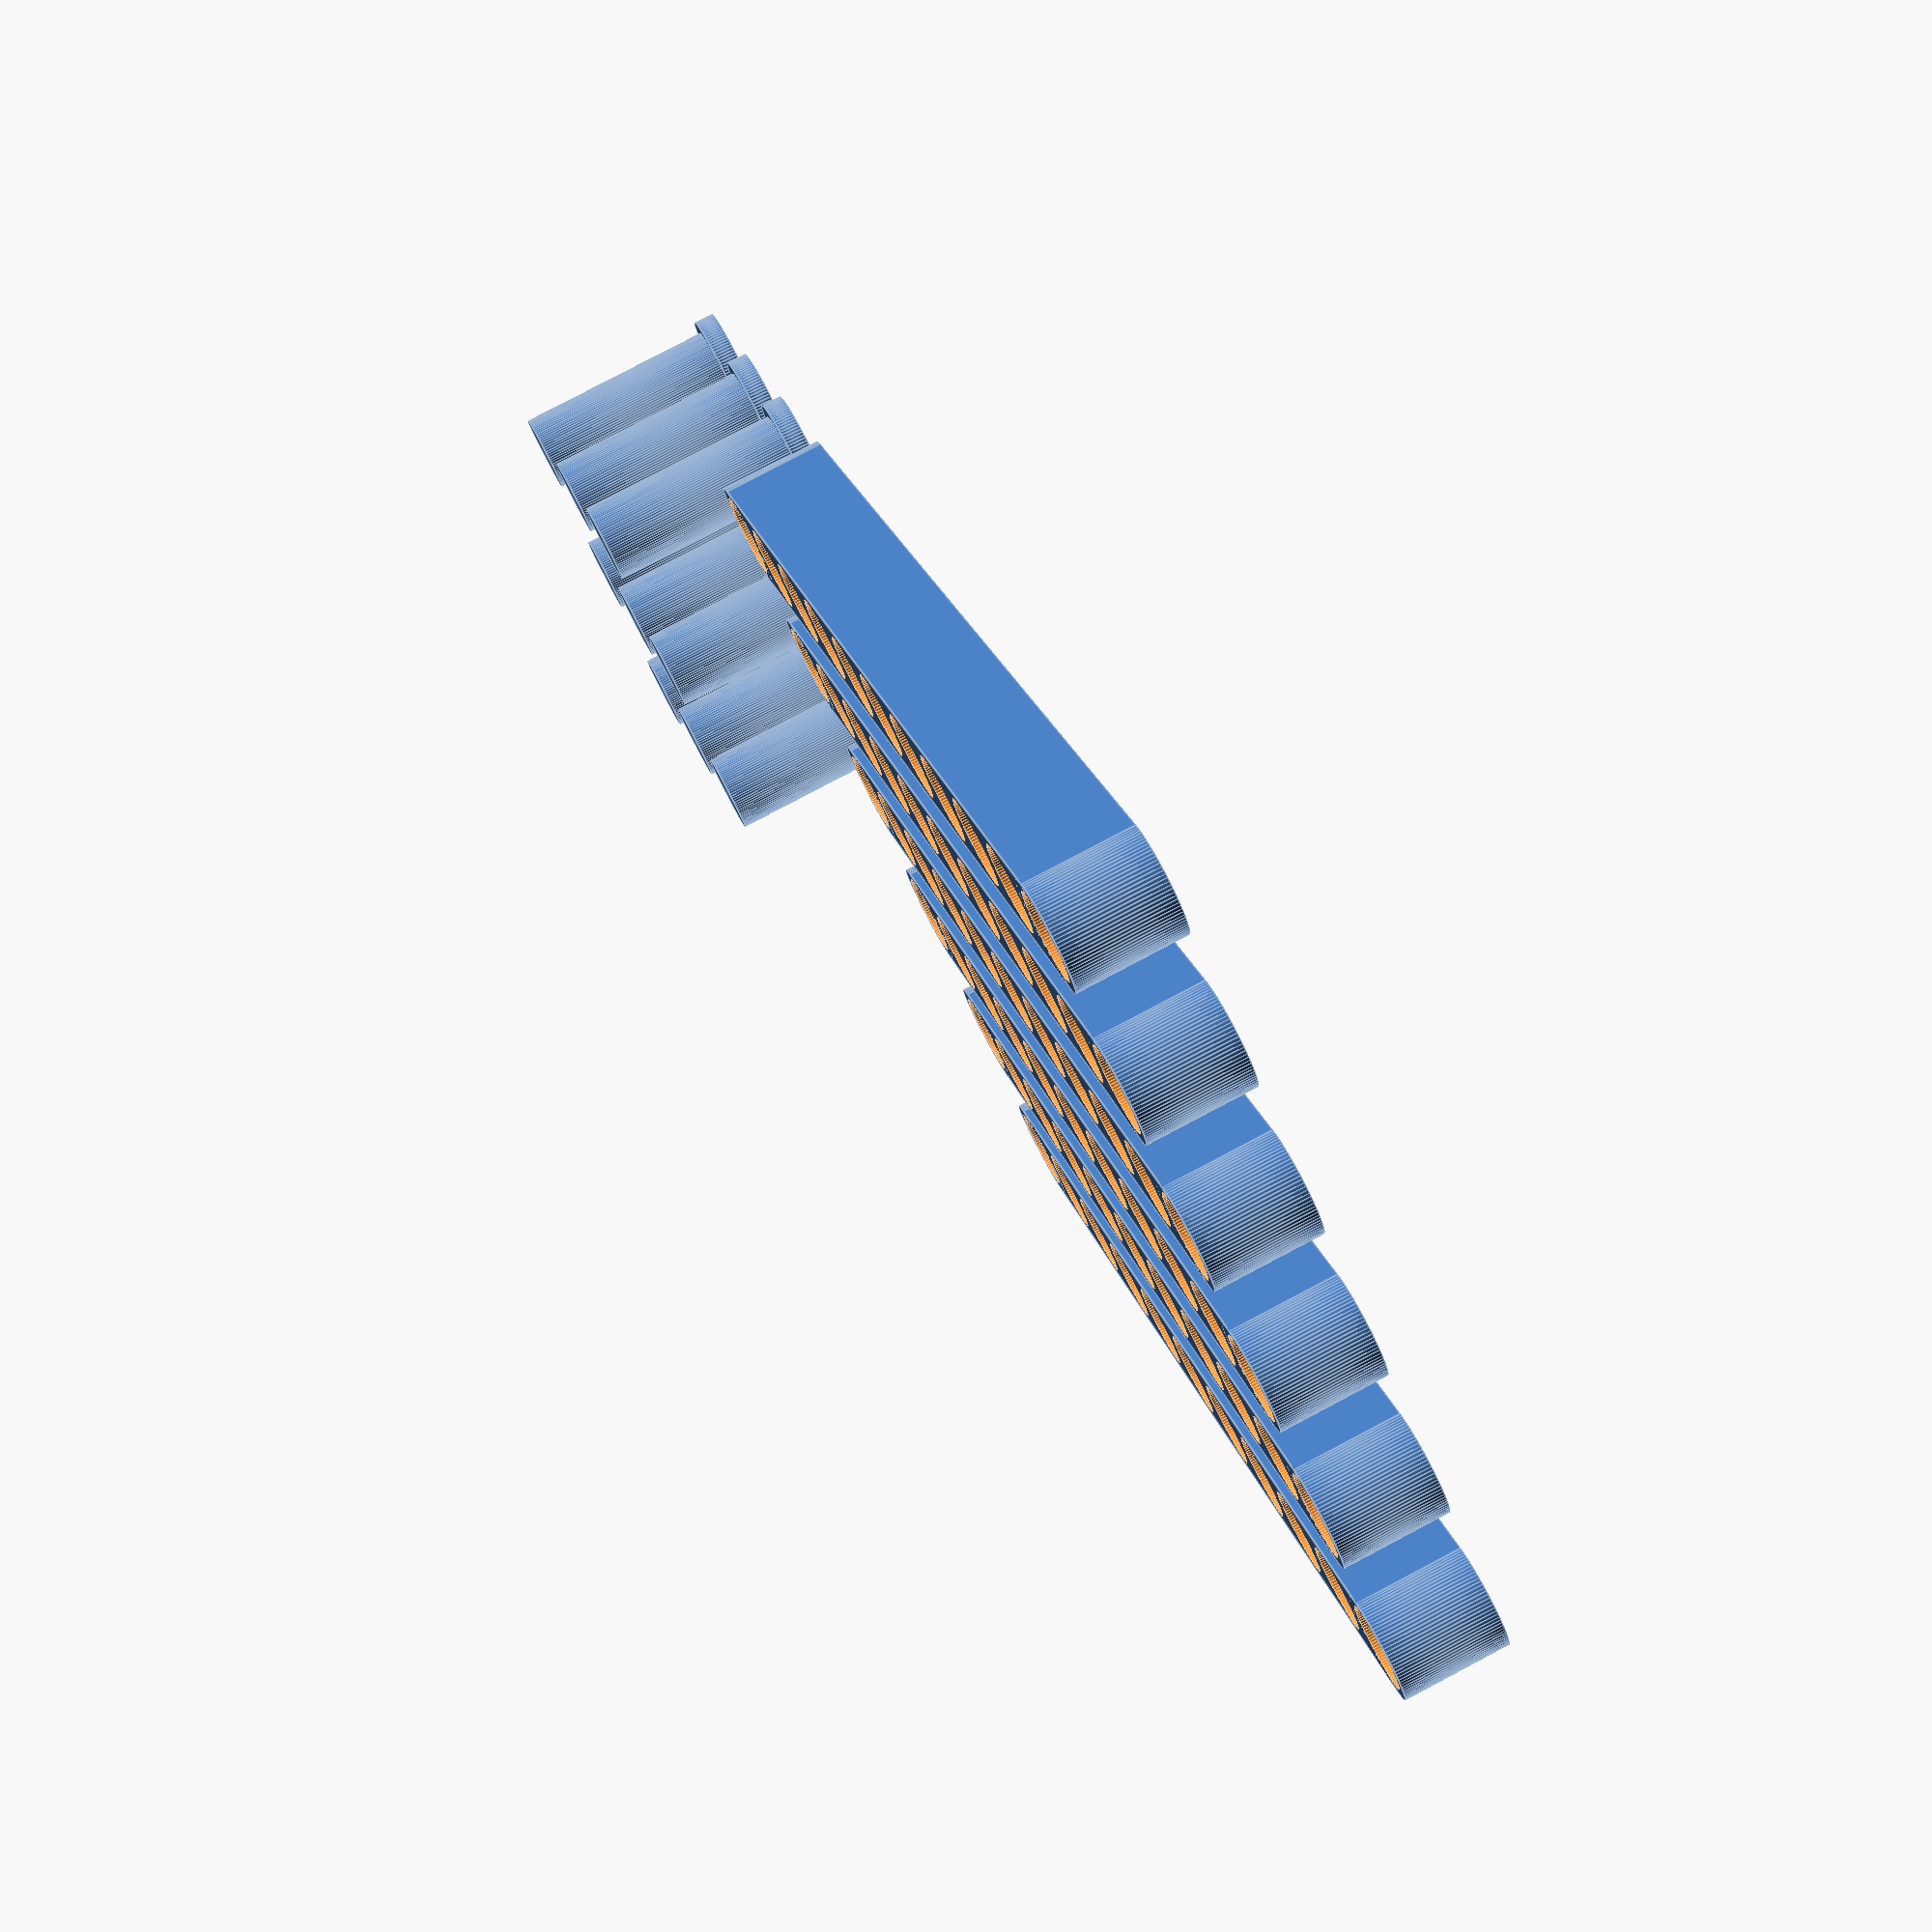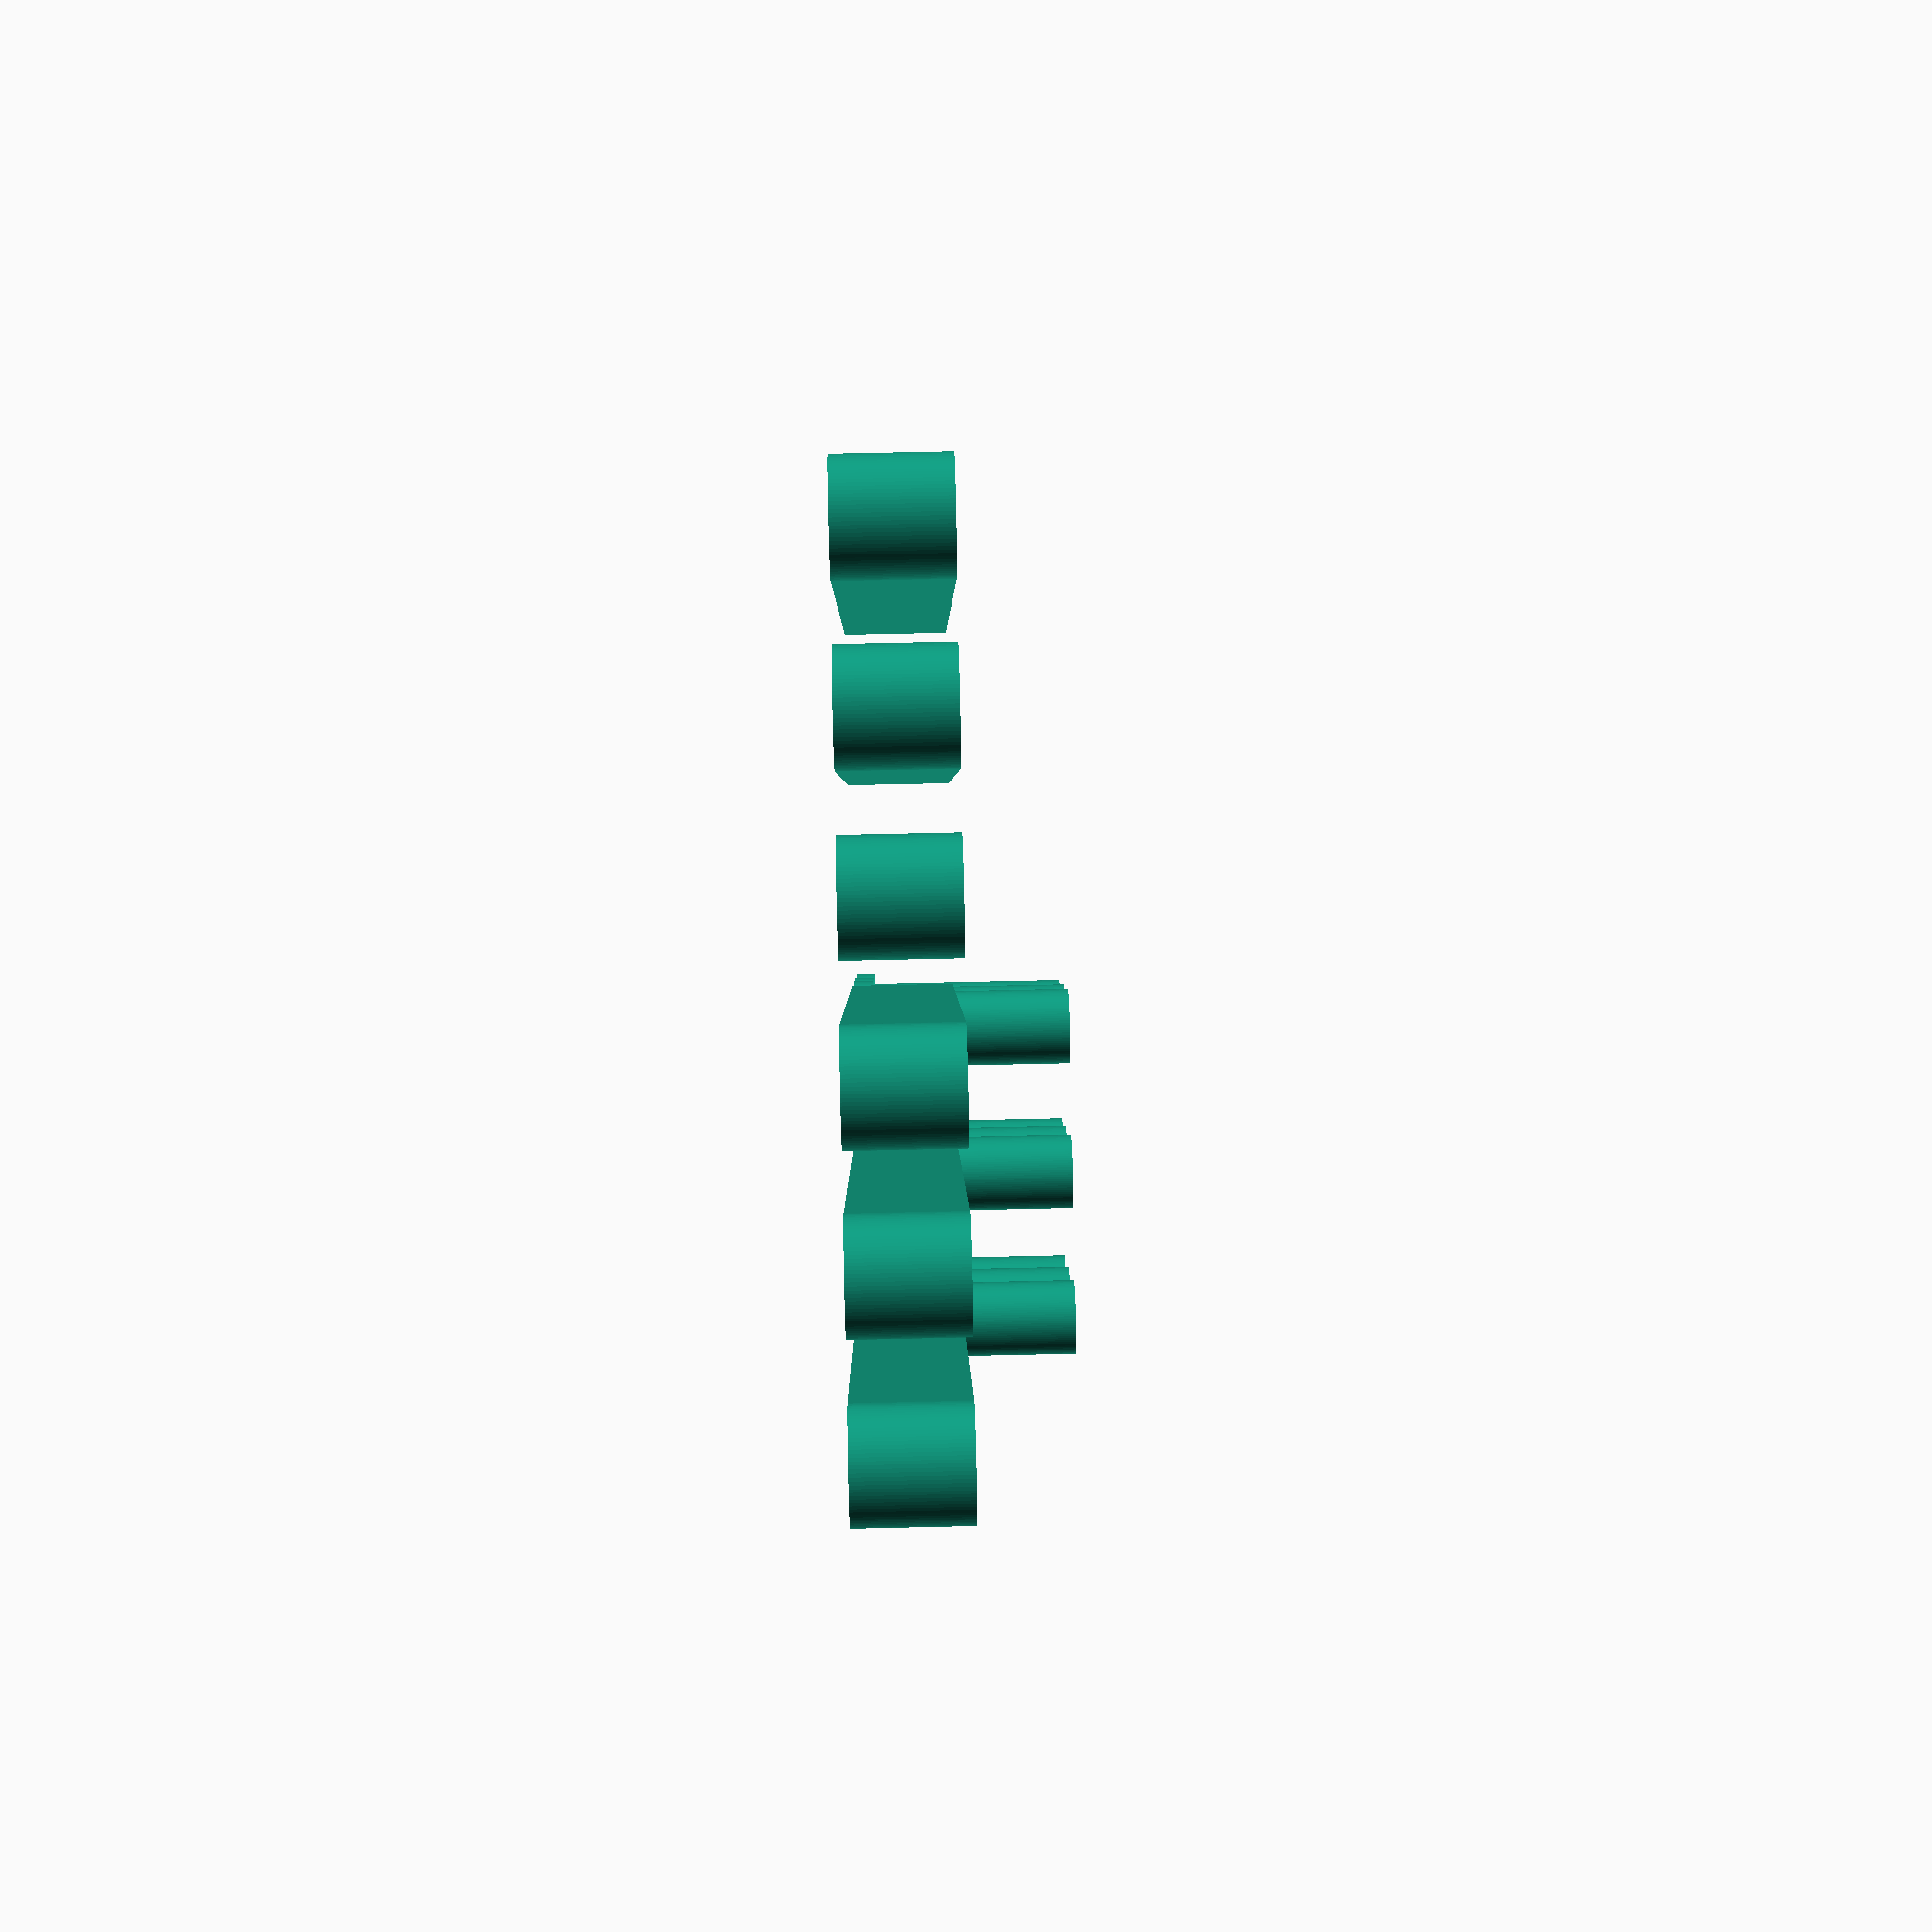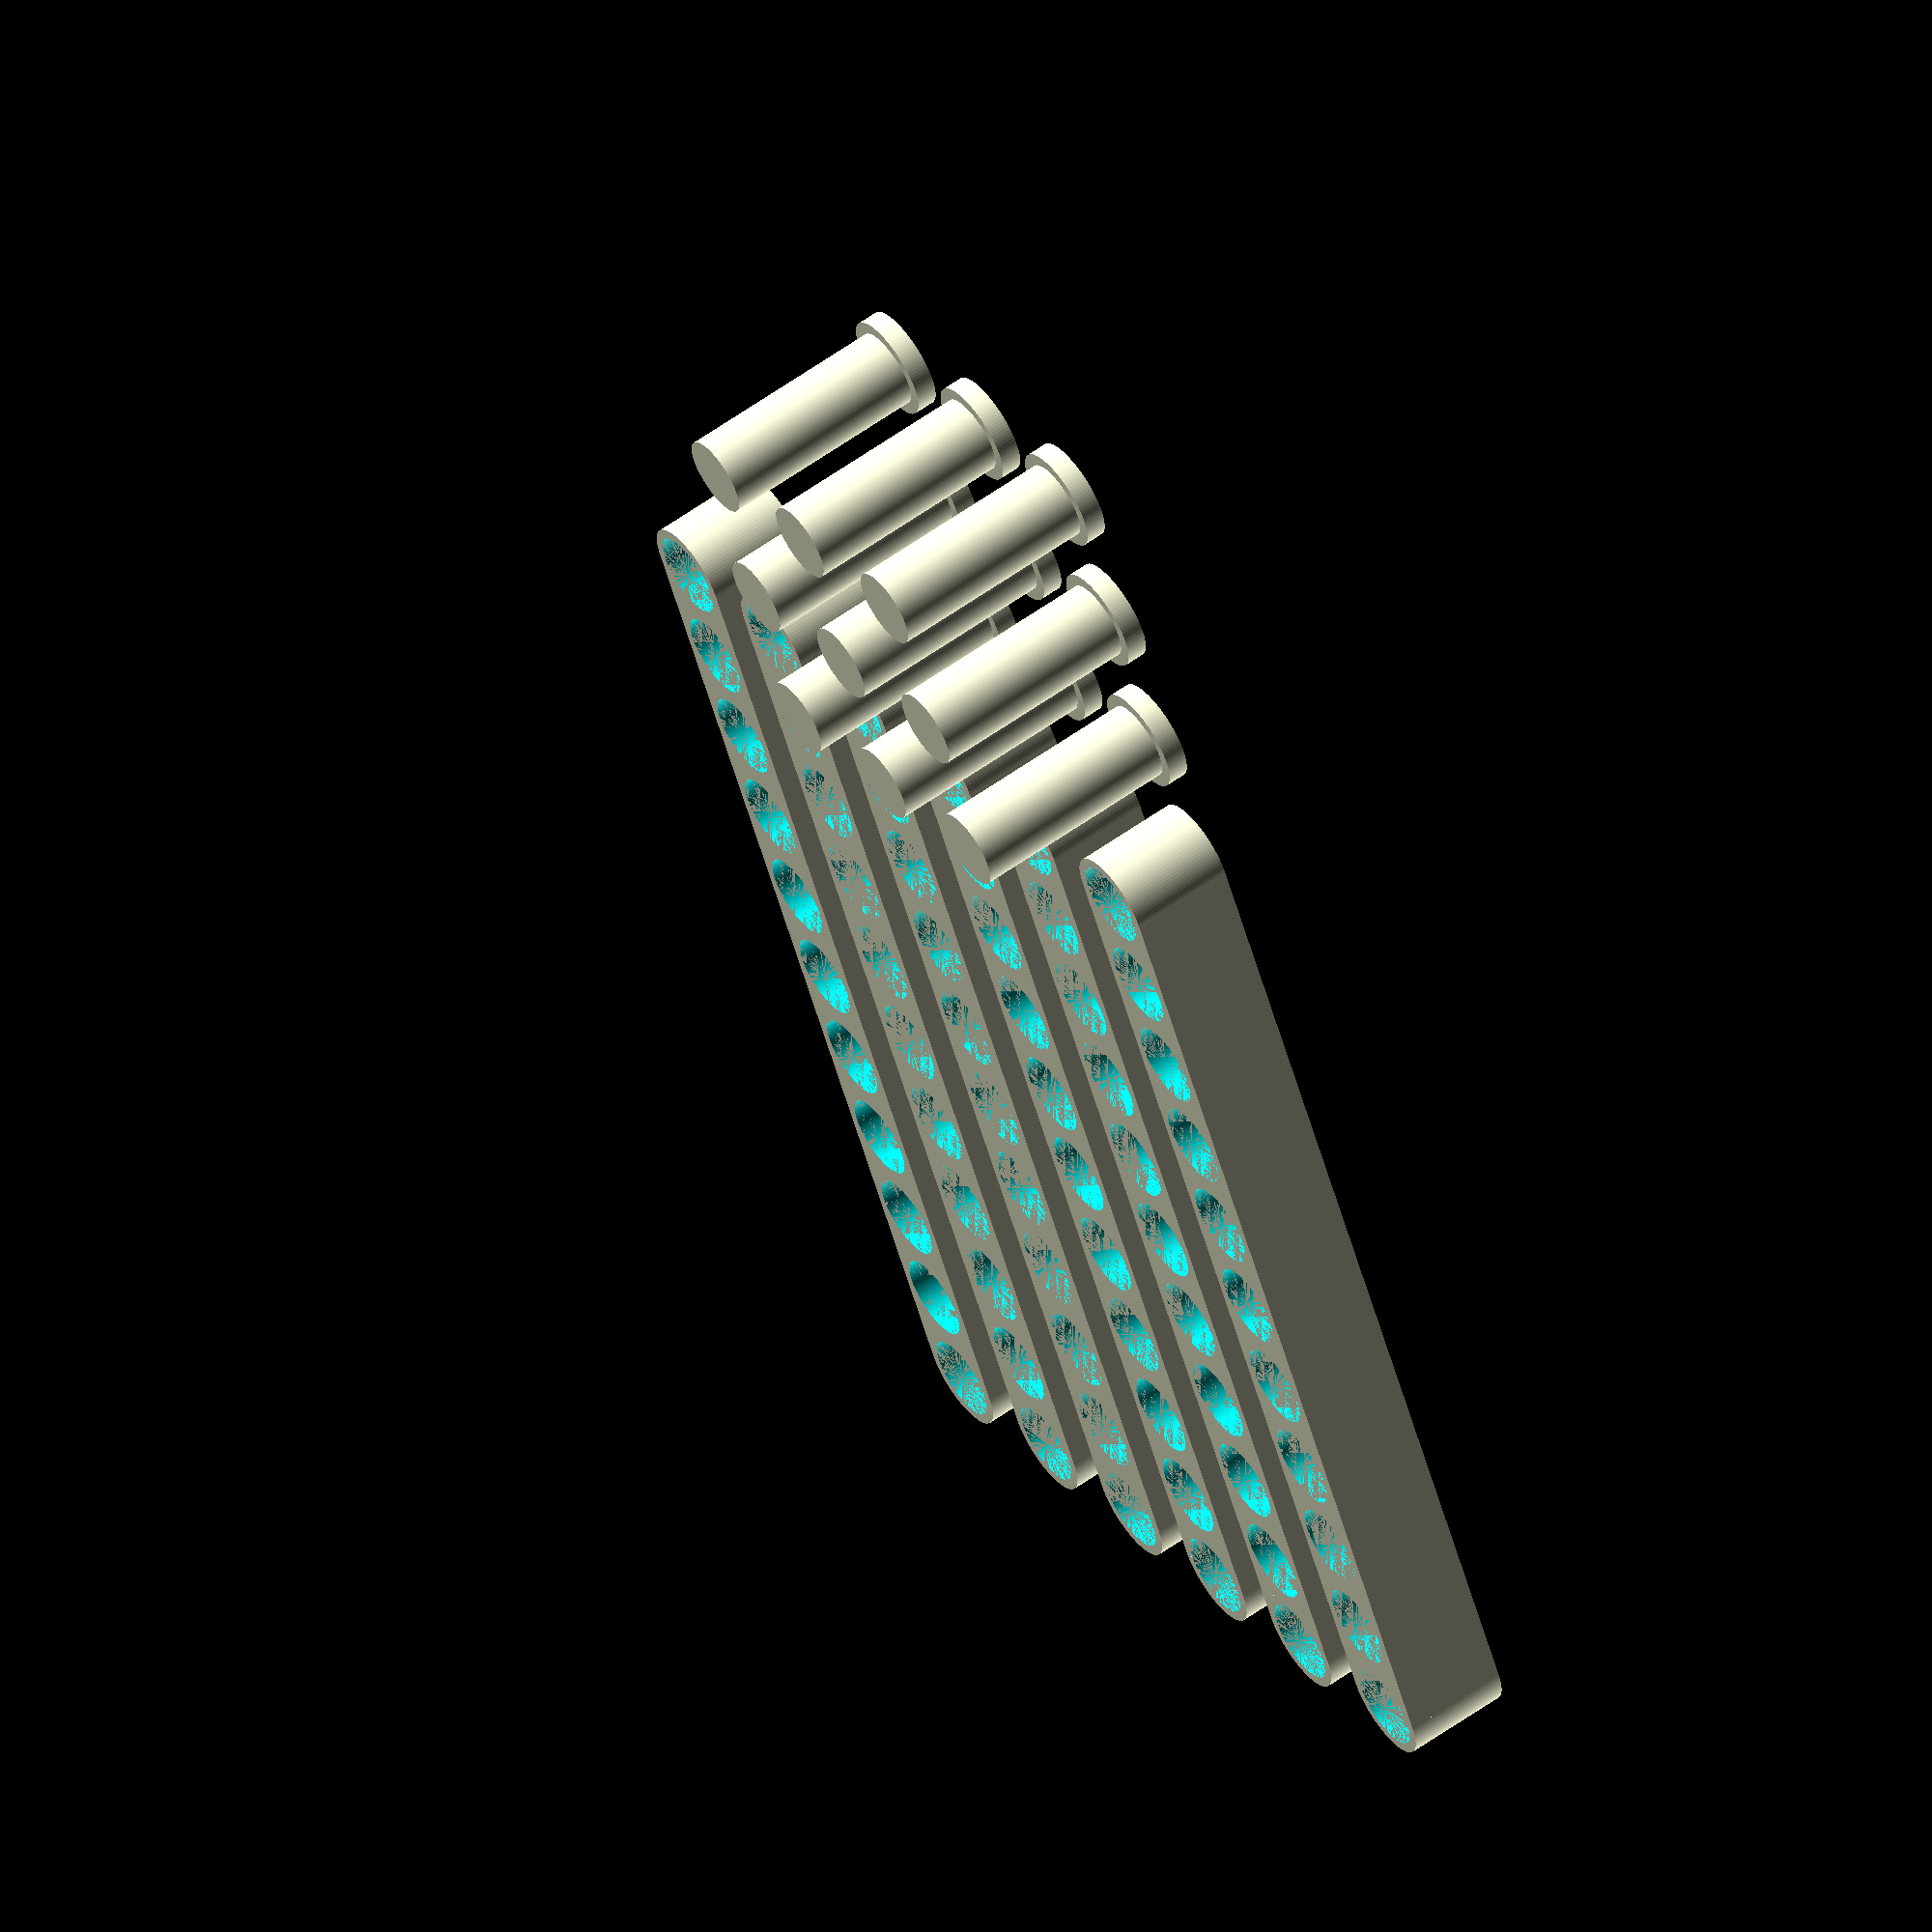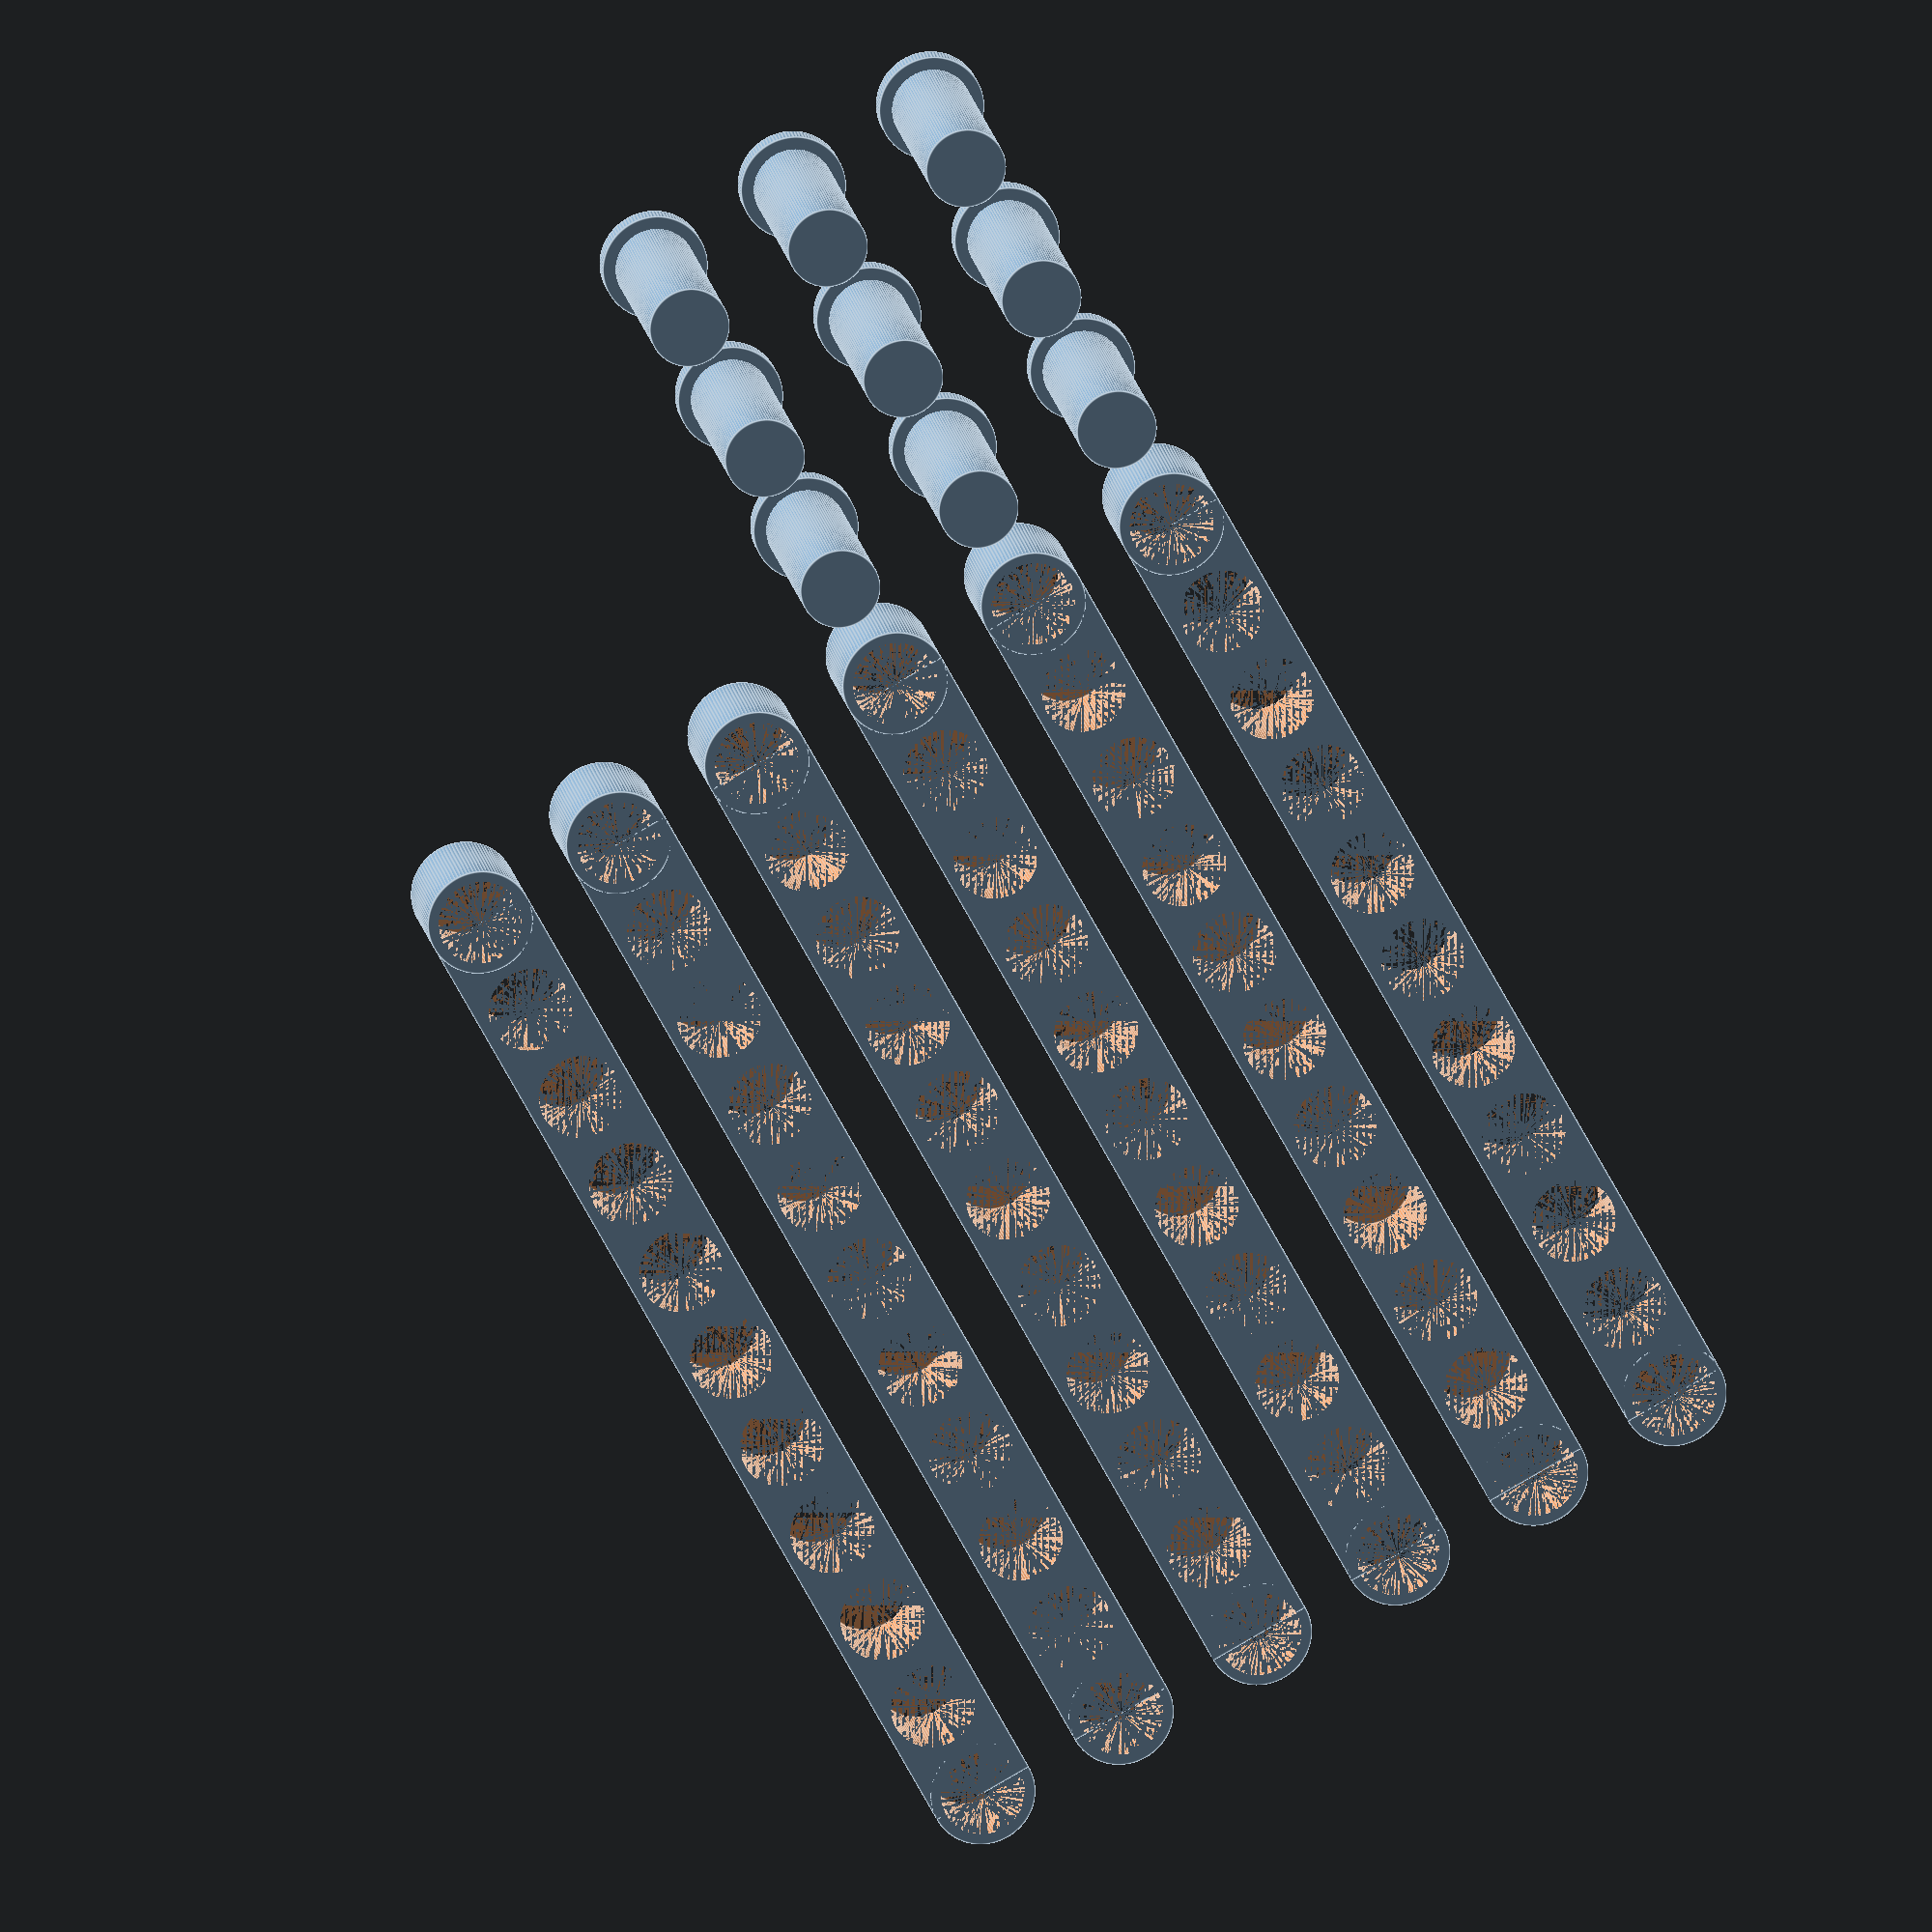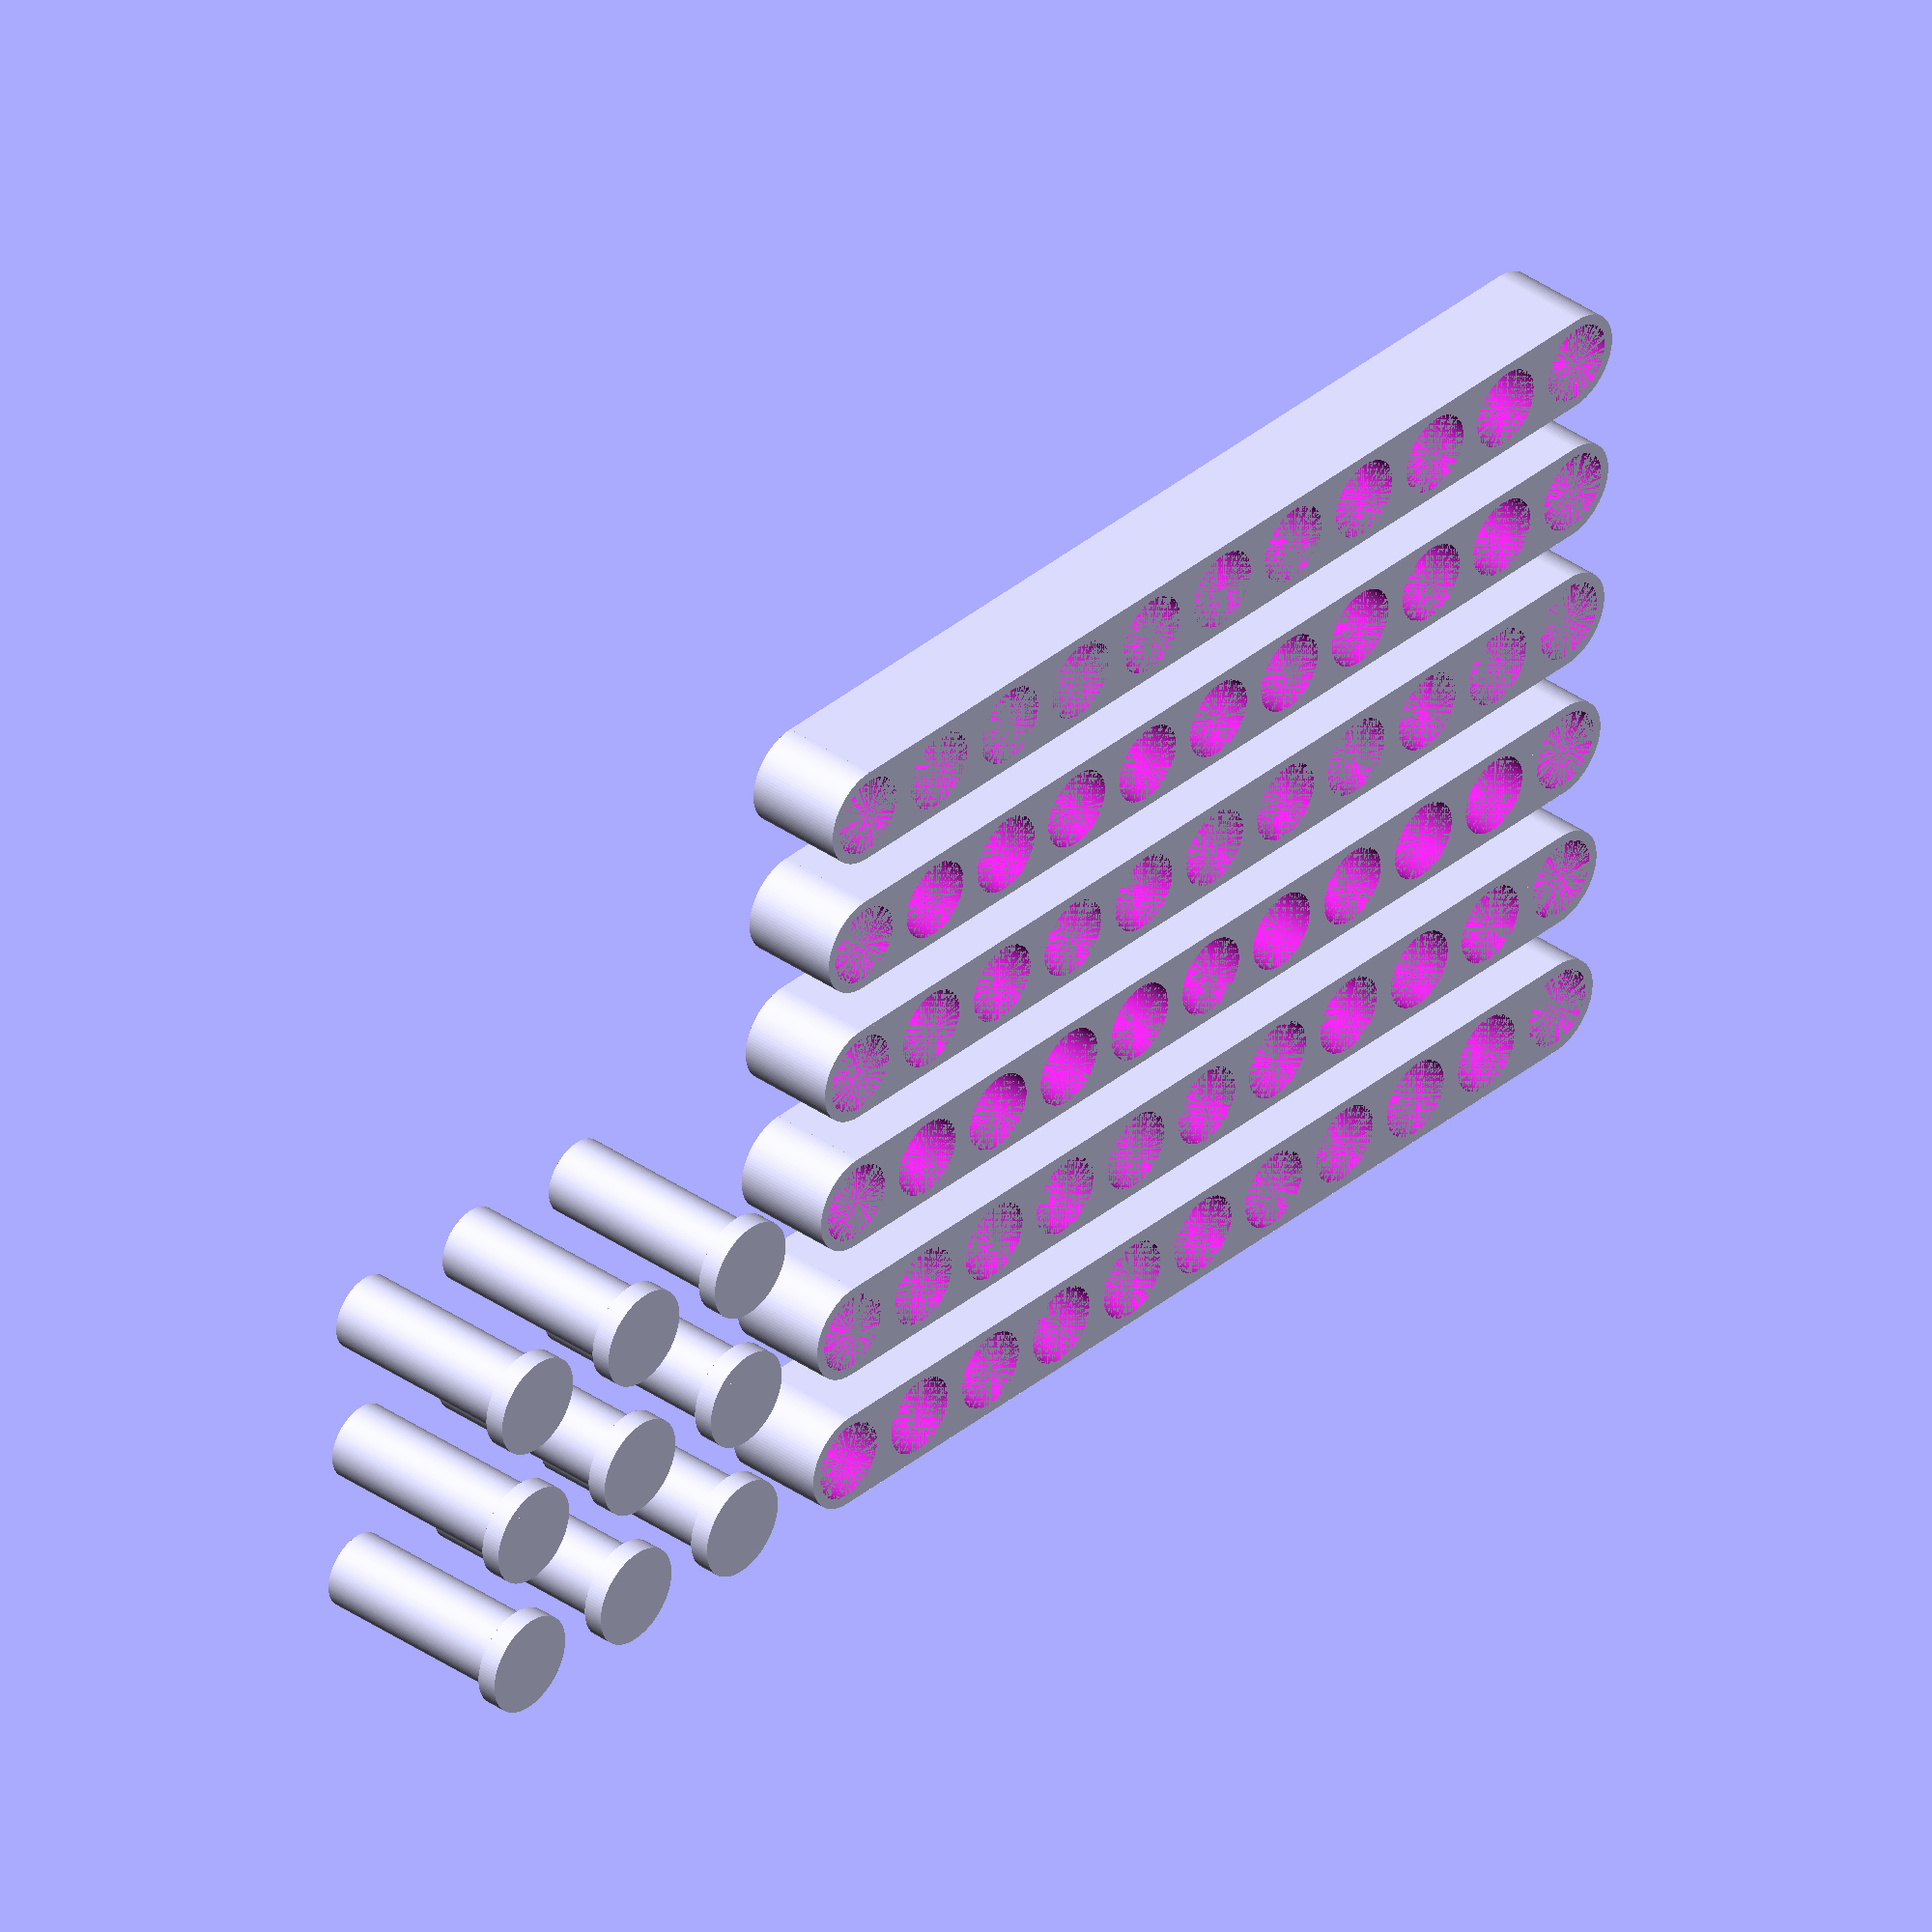
<openscad>
//
// ktRack34
//
//


gap1 = 0.001;
gap2 = 0.002;
th = 2;


translate([0, 0, 0]) bar();
translate([0, 15, 0]) bar();
translate([0, 30, 0]) bar();
translate([0, 45, 0]) bar();
translate([0, 60, 0]) bar();
translate([0, 75, 0]) bar();




translate([115, 0, 0]) pin();
translate([130, 0, 0]) pin();
translate([145, 0, 0]) pin();
translate([115, 15, 0]) pin();
translate([130, 15, 0]) pin();
translate([145, 15, 0]) pin();
translate([115, 30, 0]) pin();
translate([130, 30, 0]) pin();
translate([145, 30, 0]) pin();



module bar()
{
difference()
{
    union()
    {
        translate([0, 0, 0]) cylinder(r=10/2, h=10, $fn=100);
        translate([0, -10/2, 0]) cube([100, 10, 10]);
        translate([100, 0, 0]) cylinder(r=10/2, h=10, $fn=100);
    }
    
    translate([0, 0, -gap1]) cylinder(r=8/2, h=10+gap2, $fn=100);
    translate([10, 0, -gap1]) cylinder(r=8/2, h=10+gap2, $fn=100);
    translate([20, 0, -gap1]) cylinder(r=8/2, h=10+gap2, $fn=100);
    translate([30, 0, -gap1]) cylinder(r=8/2, h=10+gap2, $fn=100);
    translate([40, 0, -gap1]) cylinder(r=8/2, h=10+gap2, $fn=100);
    translate([50, 0, -gap1]) cylinder(r=8/2, h=10+gap2, $fn=100);
    translate([60, 0, -gap1]) cylinder(r=8/2, h=10+gap2, $fn=100);
    translate([70, 0, -gap1]) cylinder(r=8/2, h=10+gap2, $fn=100);
    translate([80, 0, -gap1]) cylinder(r=8/2, h=10+gap2, $fn=100);
    translate([90, 0, -gap1]) cylinder(r=8/2, h=10+gap2, $fn=100);
    translate([100, 0, -gap1]) cylinder(r=8/2, h=10+gap2, $fn=100);
}
}


module pin()
{
difference()
{
    union()
    {
        translate([0, 0, 0]) cylinder(r=8/2-0.2, h=22, $fn=100);
        translate([0, 0, 0]) cylinder(r=10/2, h=2, $fn=100);
    }
}
}
</openscad>
<views>
elev=278.3 azim=125.3 roll=62.2 proj=p view=edges
elev=121.4 azim=237.1 roll=271.4 proj=p view=solid
elev=119.9 azim=64.1 roll=126.1 proj=o view=solid
elev=343.3 azim=241.4 roll=350.7 proj=o view=edges
elev=142.4 azim=177.9 roll=48.2 proj=o view=wireframe
</views>
